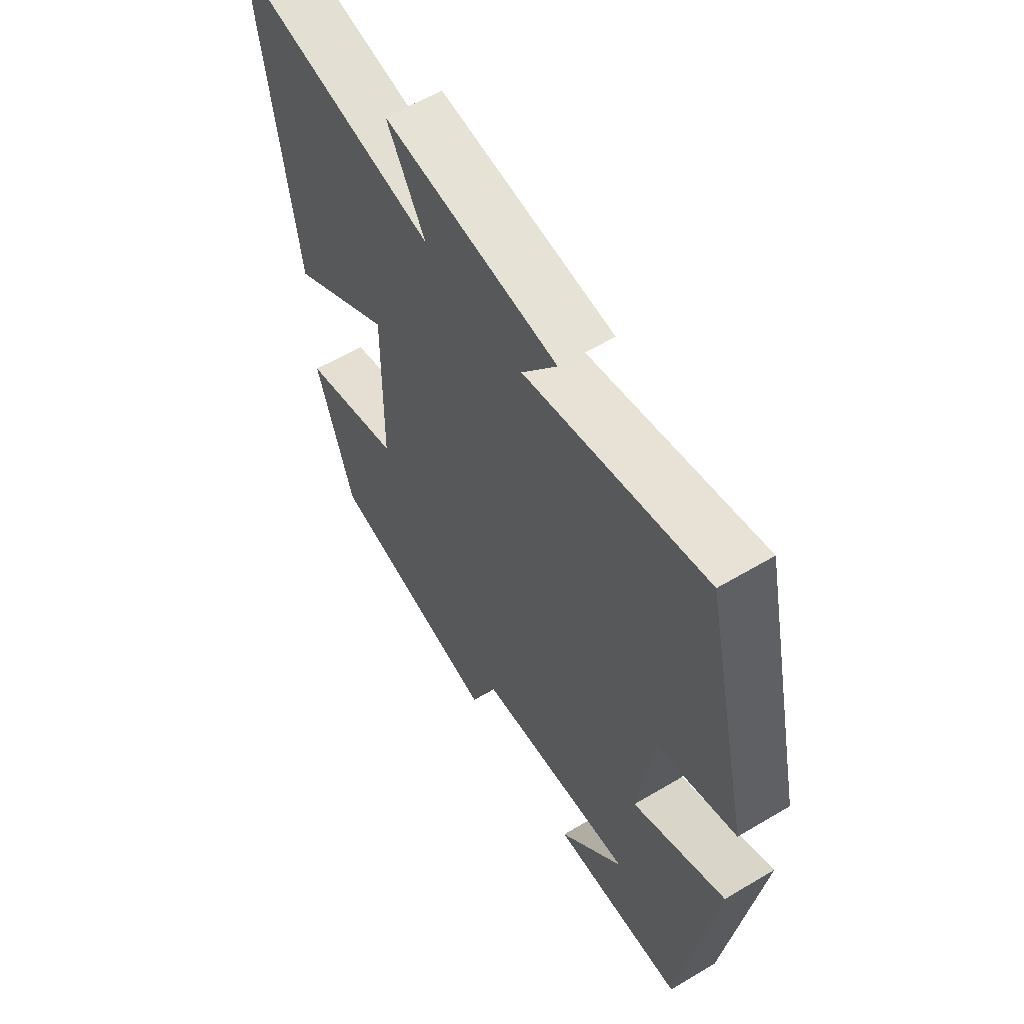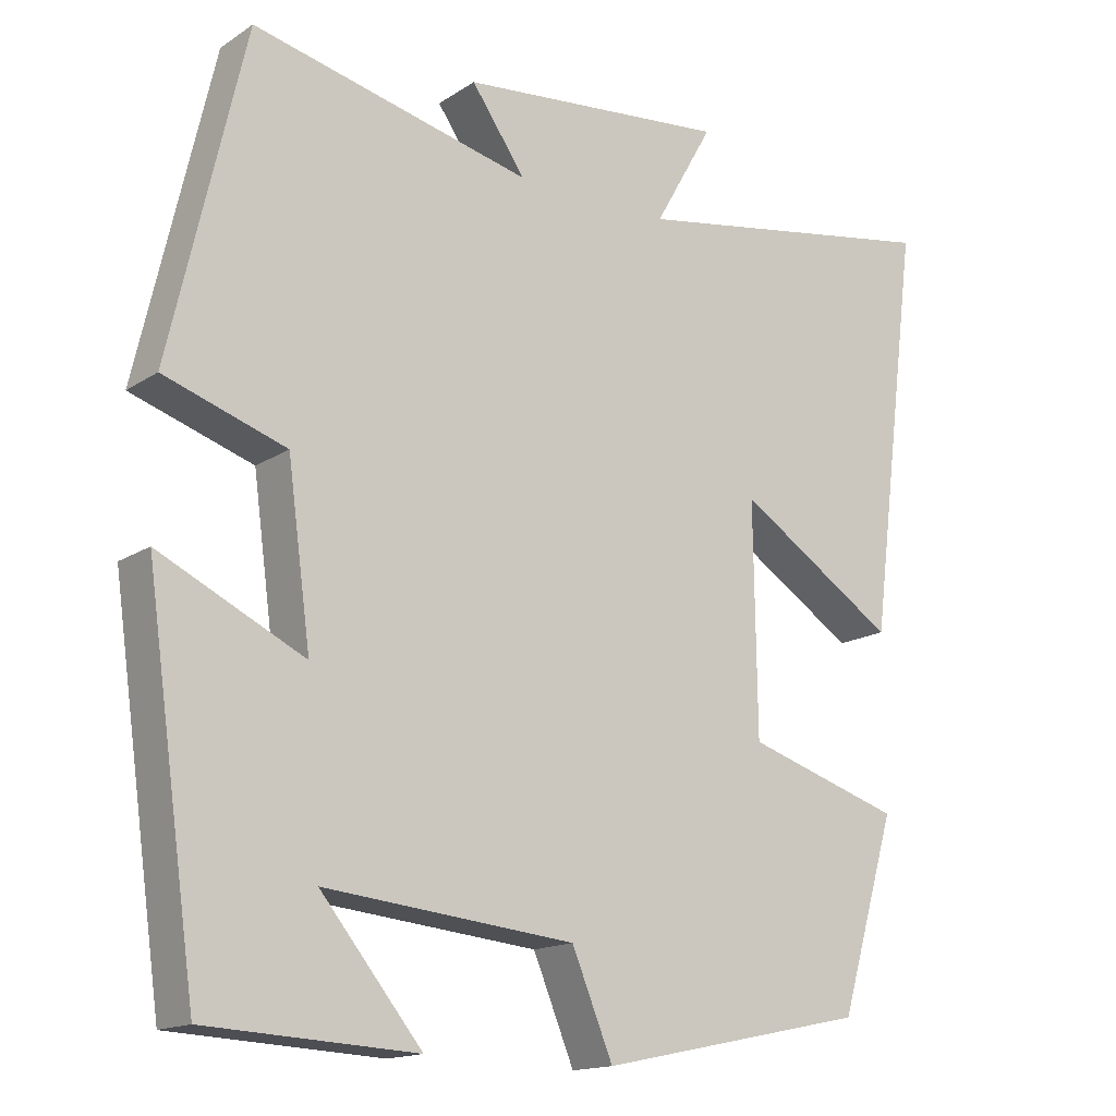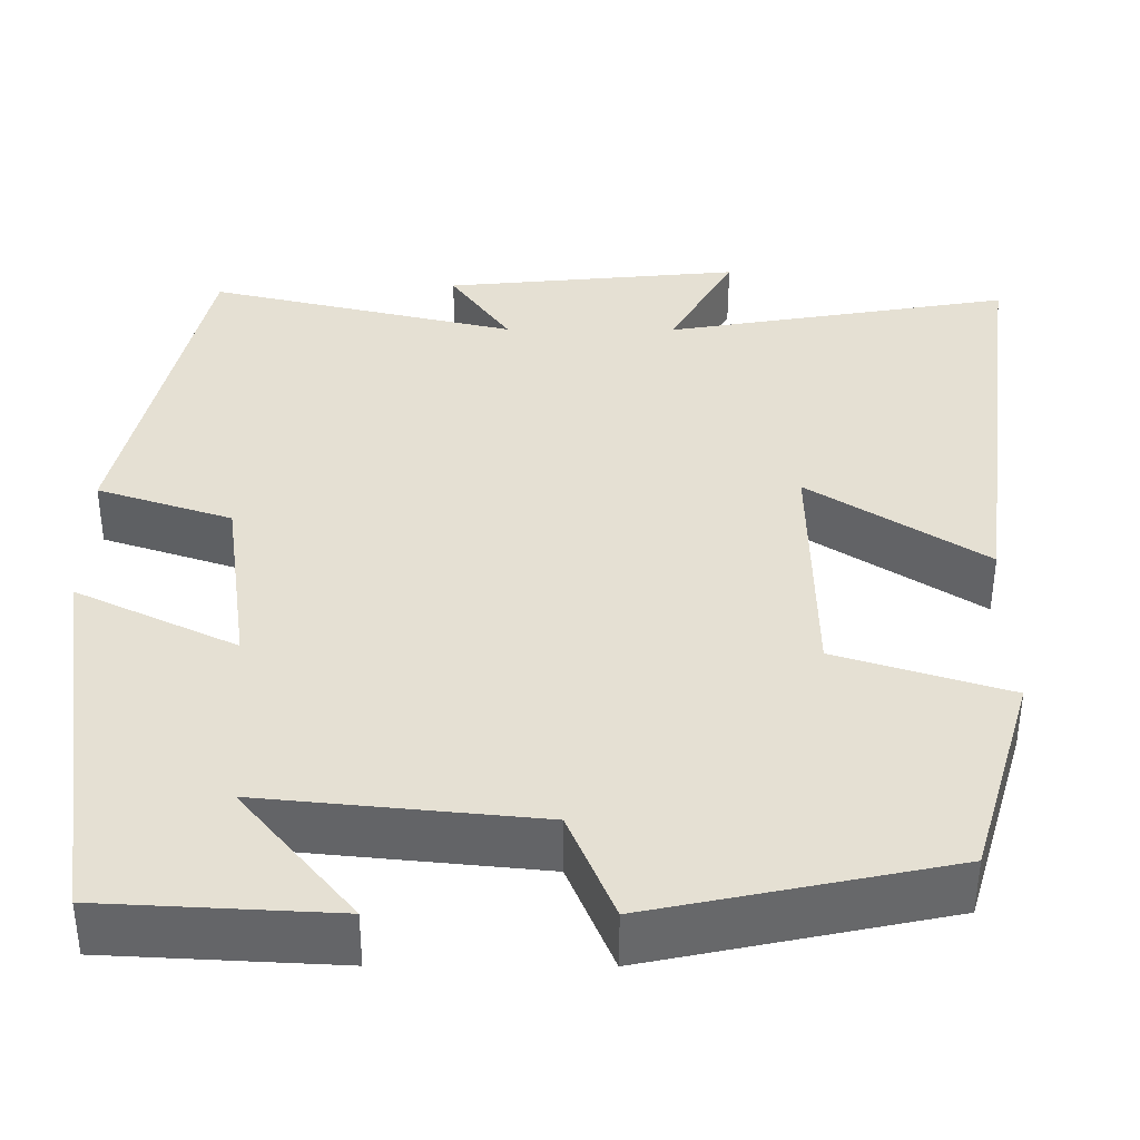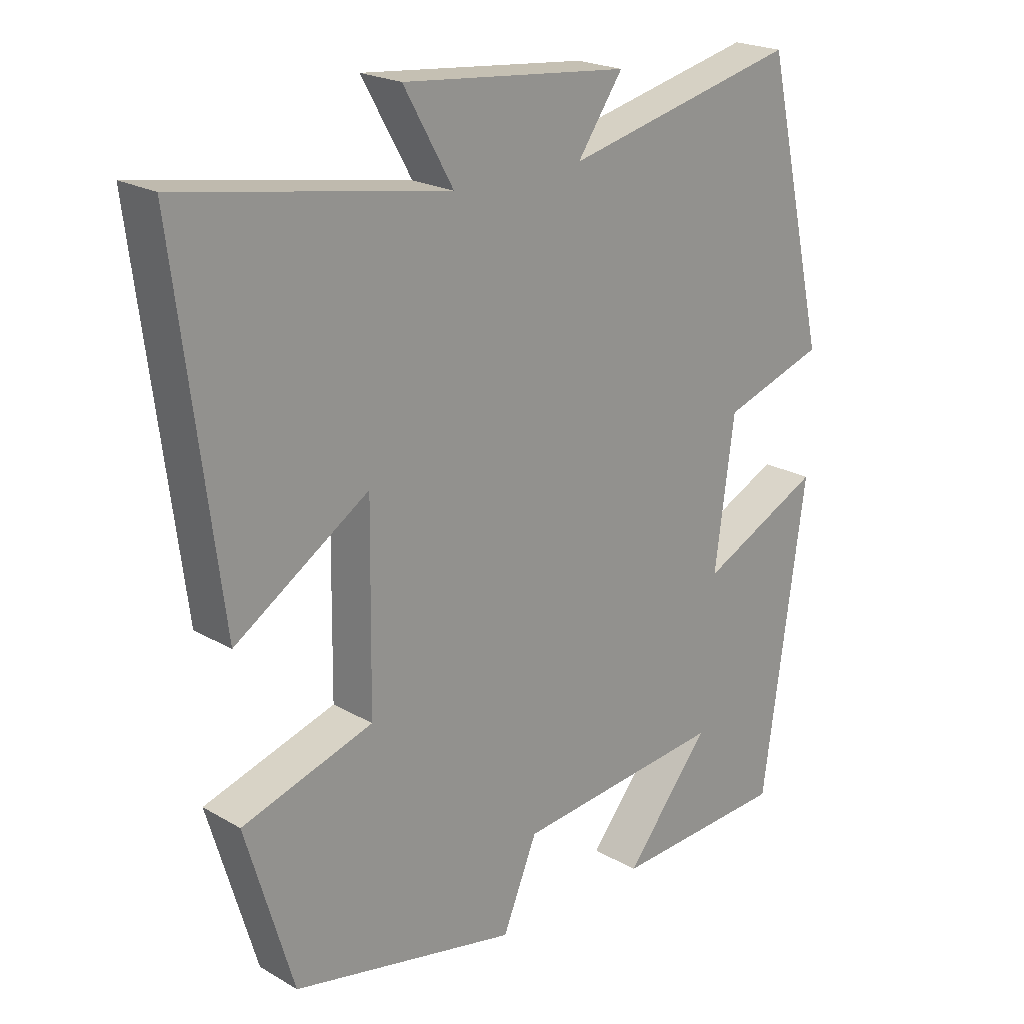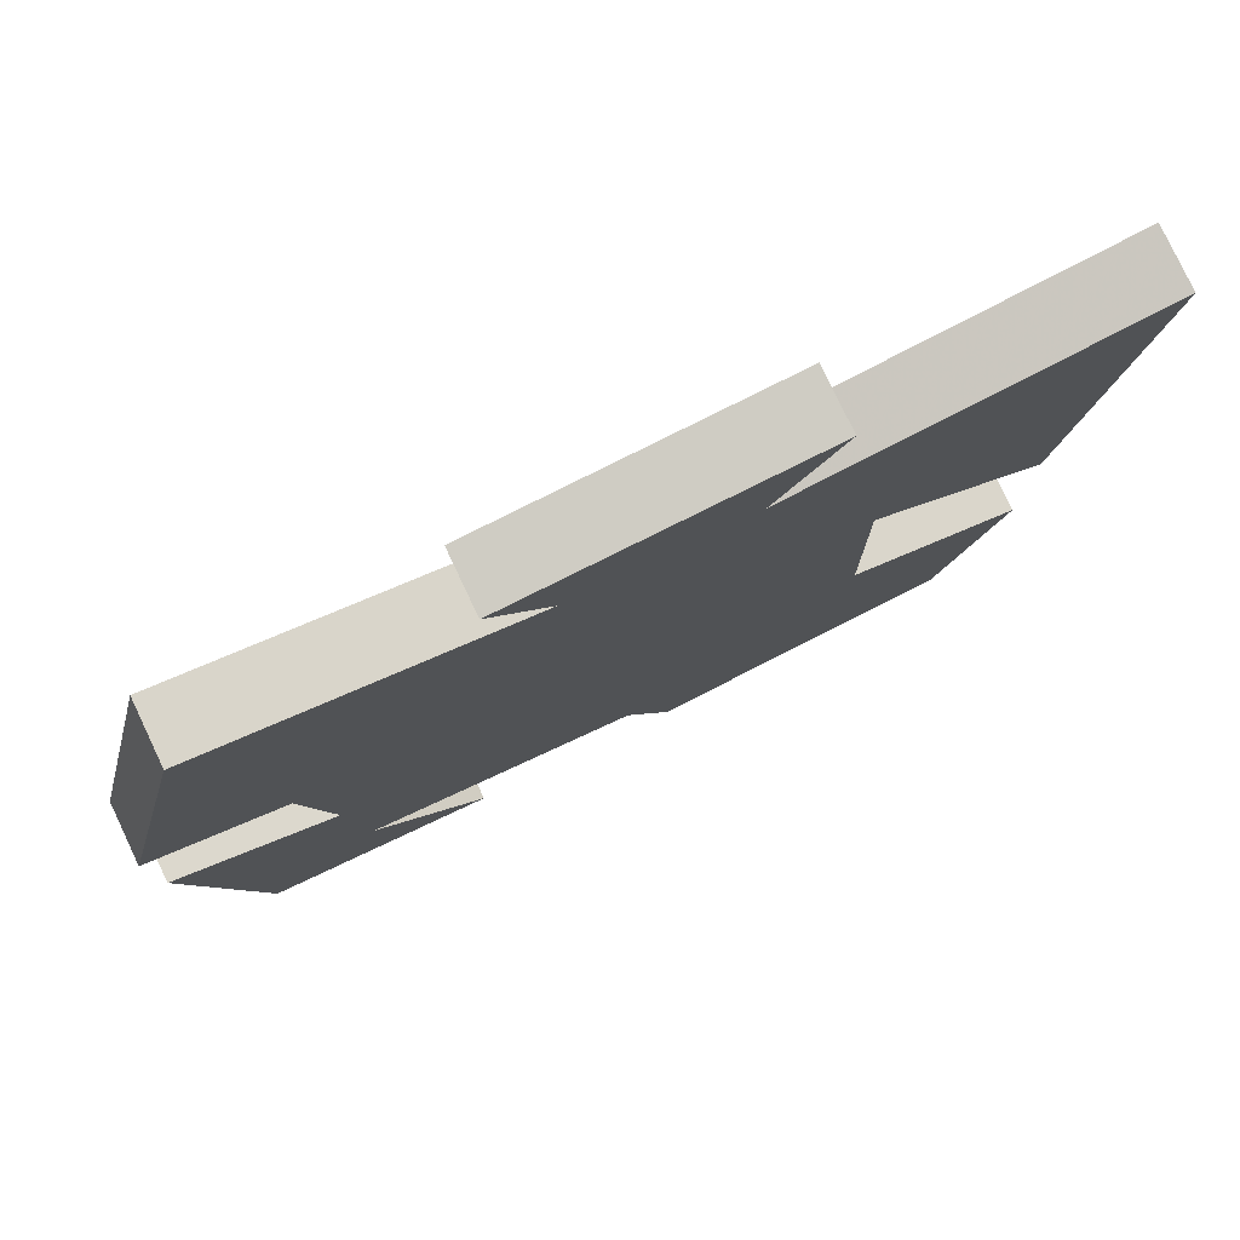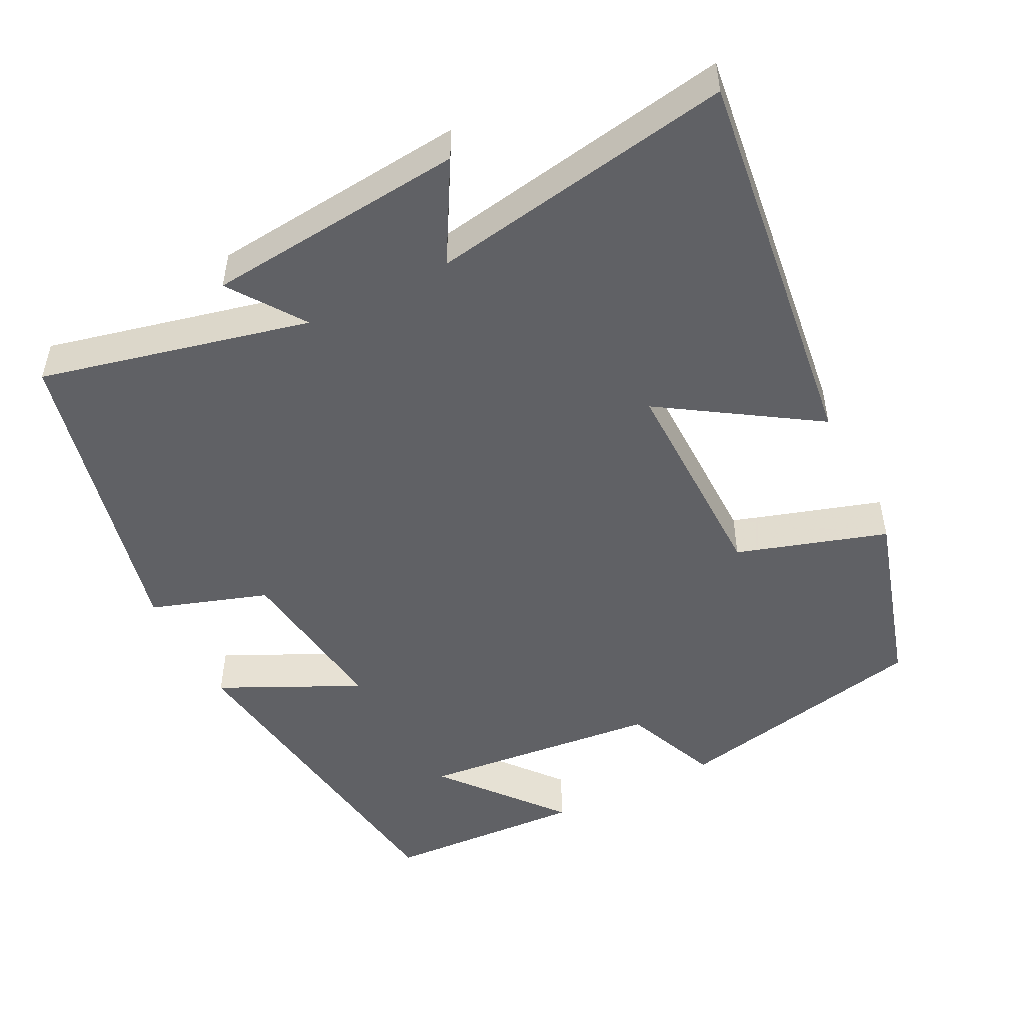
<metadata>
{"format":"obj","ext":"obj","renderer":"f3d","projection":"perspective","resolution":1024,"background":"white","views":[{"elev":59.4,"azim":-121.4,"up":"+Z"},{"elev":-15.6,"azim":-36.8,"up":"+Z"},{"elev":-51.9,"azim":-0.2,"up":"+Z"},{"elev":21.5,"azim":135.6,"up":"+Z"},{"elev":79.9,"azim":-25.4,"up":"+Z"},{"elev":-49.8,"azim":26.8,"up":"+Y"}]}
</metadata>
<code>
v -0.434 0.07 -0.486
v -0.5 0.07 -0.018
v -0.313 0.07 -0.108
v -0.343 0.07 0.114
v -0.5 0.07 0.166
v -0.404 0.07 0.584
v -0.043 0.07 0.5
v -0.113 0.07 0.6
v 0.235 0.07 0.634
v 0.159 0.07 0.5
v 0.567 0.07 0.57
v 0.5 0.07 0.043
v 0.295 0.07 0.176
v 0.299 0.07 -0.118
v 0.5 0.07 -0.181
v 0.427 0.07 -0.427
v 0.08 0.07 -0.5
v 0.027 0.07 -0.372
v -0.295 0.07 -0.34
v -0.164 0.07 -0.5
v -0.434 0 -0.486
v -0.5 0 -0.018
v -0.313 0 -0.108
v -0.343 0 0.114
v -0.5 0 0.166
v -0.404 0 0.584
v -0.043 0 0.5
v -0.113 0 0.6
v 0.235 0 0.634
v 0.159 0 0.5
v 0.567 0 0.57
v 0.5 0 0.043
v 0.295 0 0.176
v 0.299 0 -0.118
v 0.5 0 -0.181
v 0.427 0 -0.427
v 0.08 0 -0.5
v 0.027 0 -0.372
v -0.295 0 -0.34
v -0.164 0 -0.5
f 19 20 1
f 15 16 17 18
f 14 15 18 19
f 13 14 19
f 10 11 12 13
f 10 13 19
f 7 8 9 10
f 7 10 19 1
f 4 5 6 7
f 3 4 7
f 1 2 3
f 1 3 7
f 21 40 39
f 38 37 36 35
f 39 38 35 34
f 39 34 33
f 33 32 31 30
f 39 33 30
f 30 29 28 27
f 21 39 30 27
f 27 26 25 24
f 27 24 23
f 23 22 21
f 27 23 21
f 1 21 22 2
f 2 22 23 3
f 3 23 24 4
f 4 24 25 5
f 5 25 26 6
f 6 26 27 7
f 7 27 28 8
f 8 28 29 9
f 9 29 30 10
f 10 30 31 11
f 11 31 32 12
f 12 32 33 13
f 13 33 34 14
f 14 34 35 15
f 15 35 36 16
f 16 36 37 17
f 17 37 38 18
f 18 38 39 19
f 19 39 40 20
f 20 40 21 1

</code>
